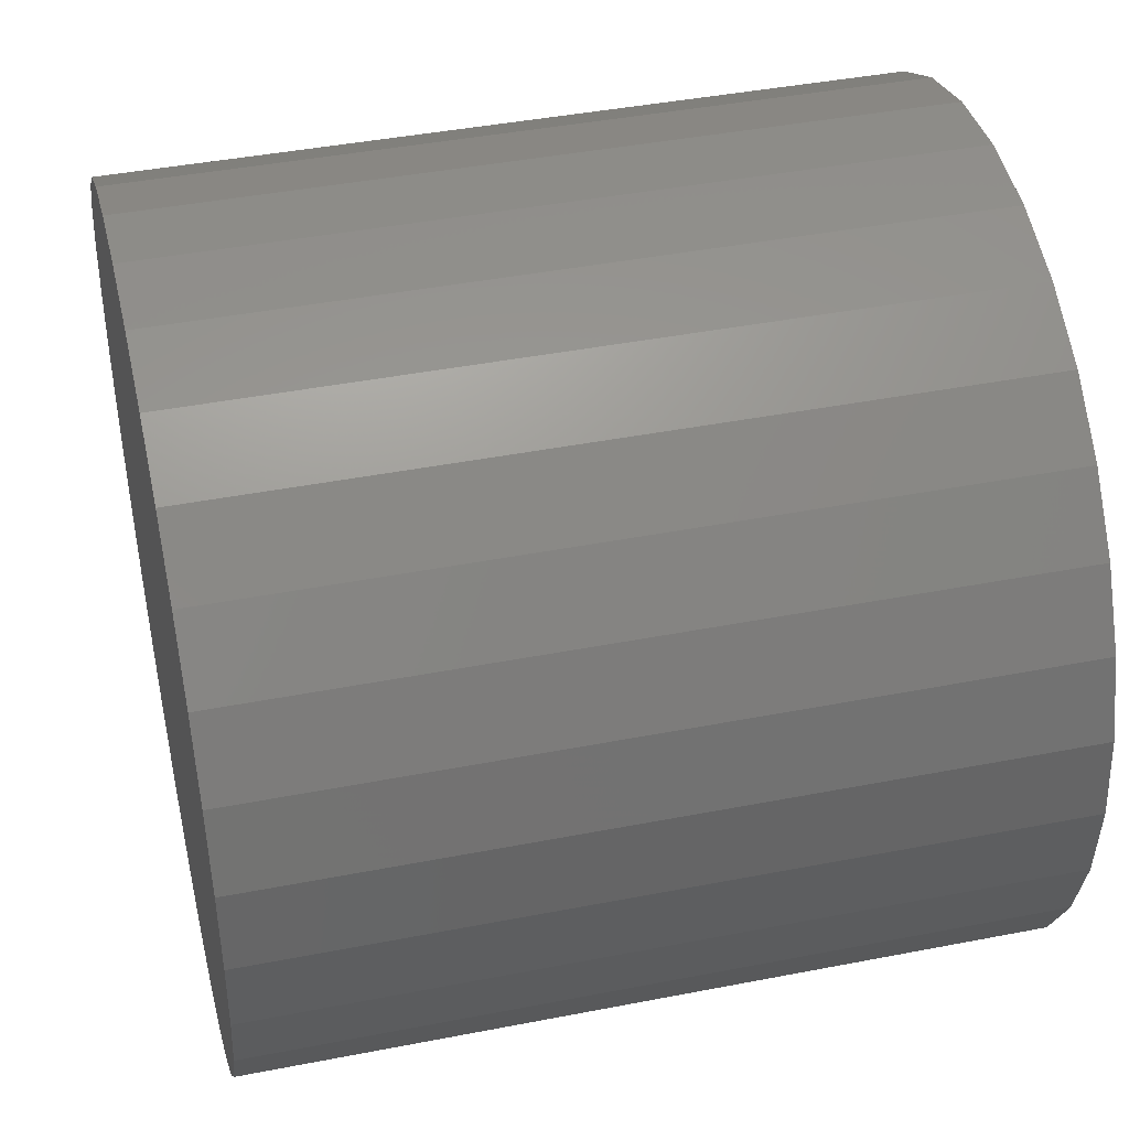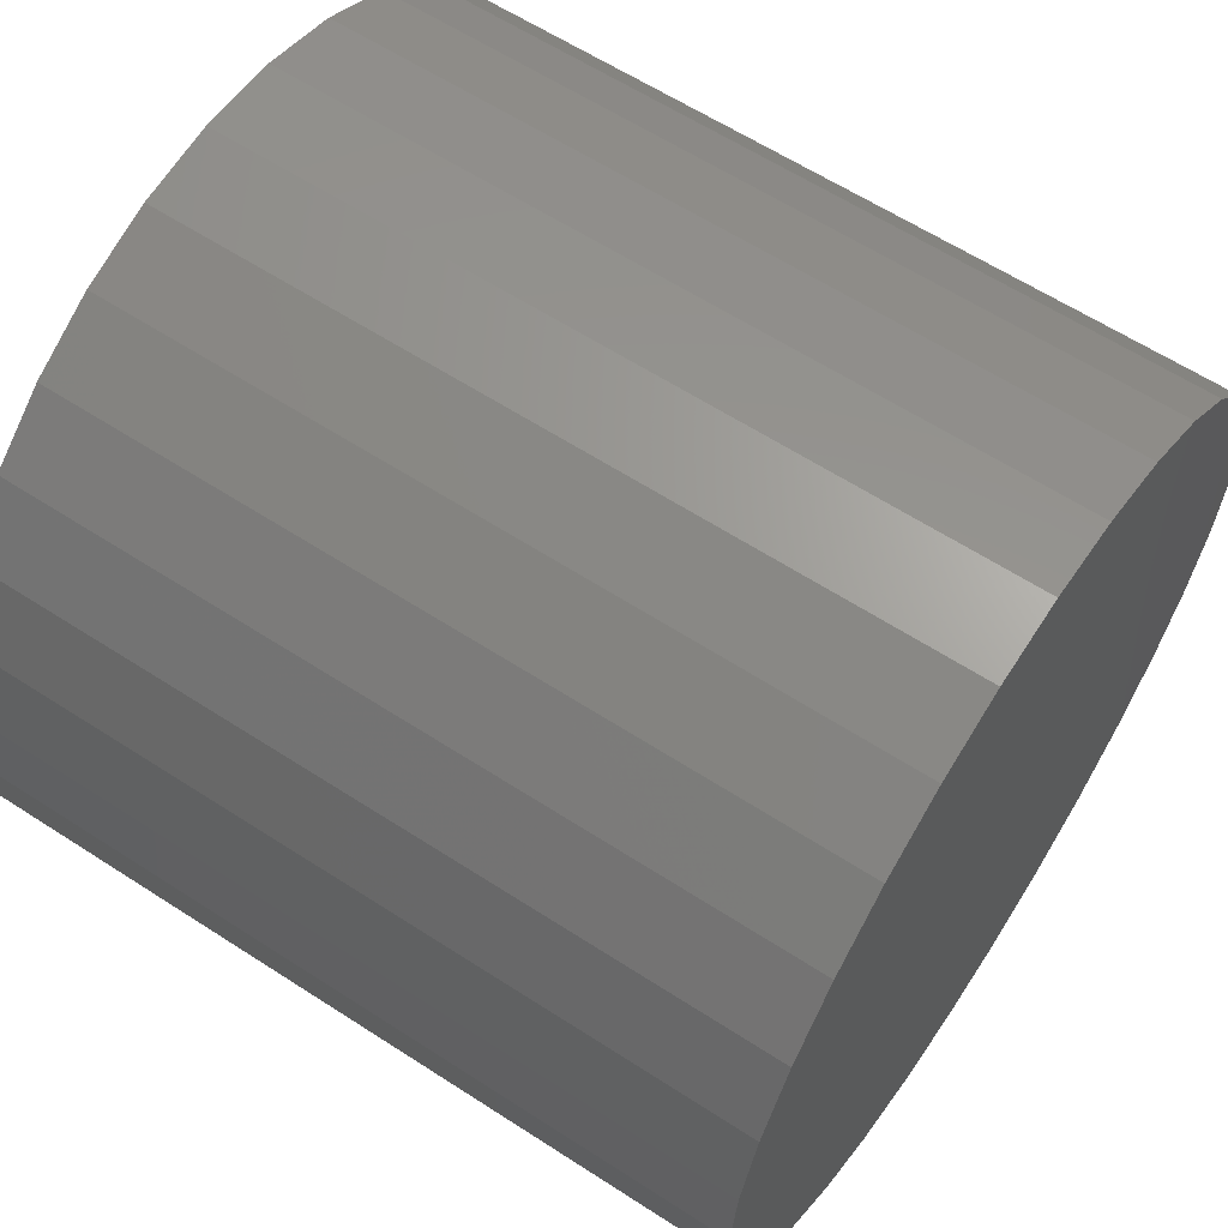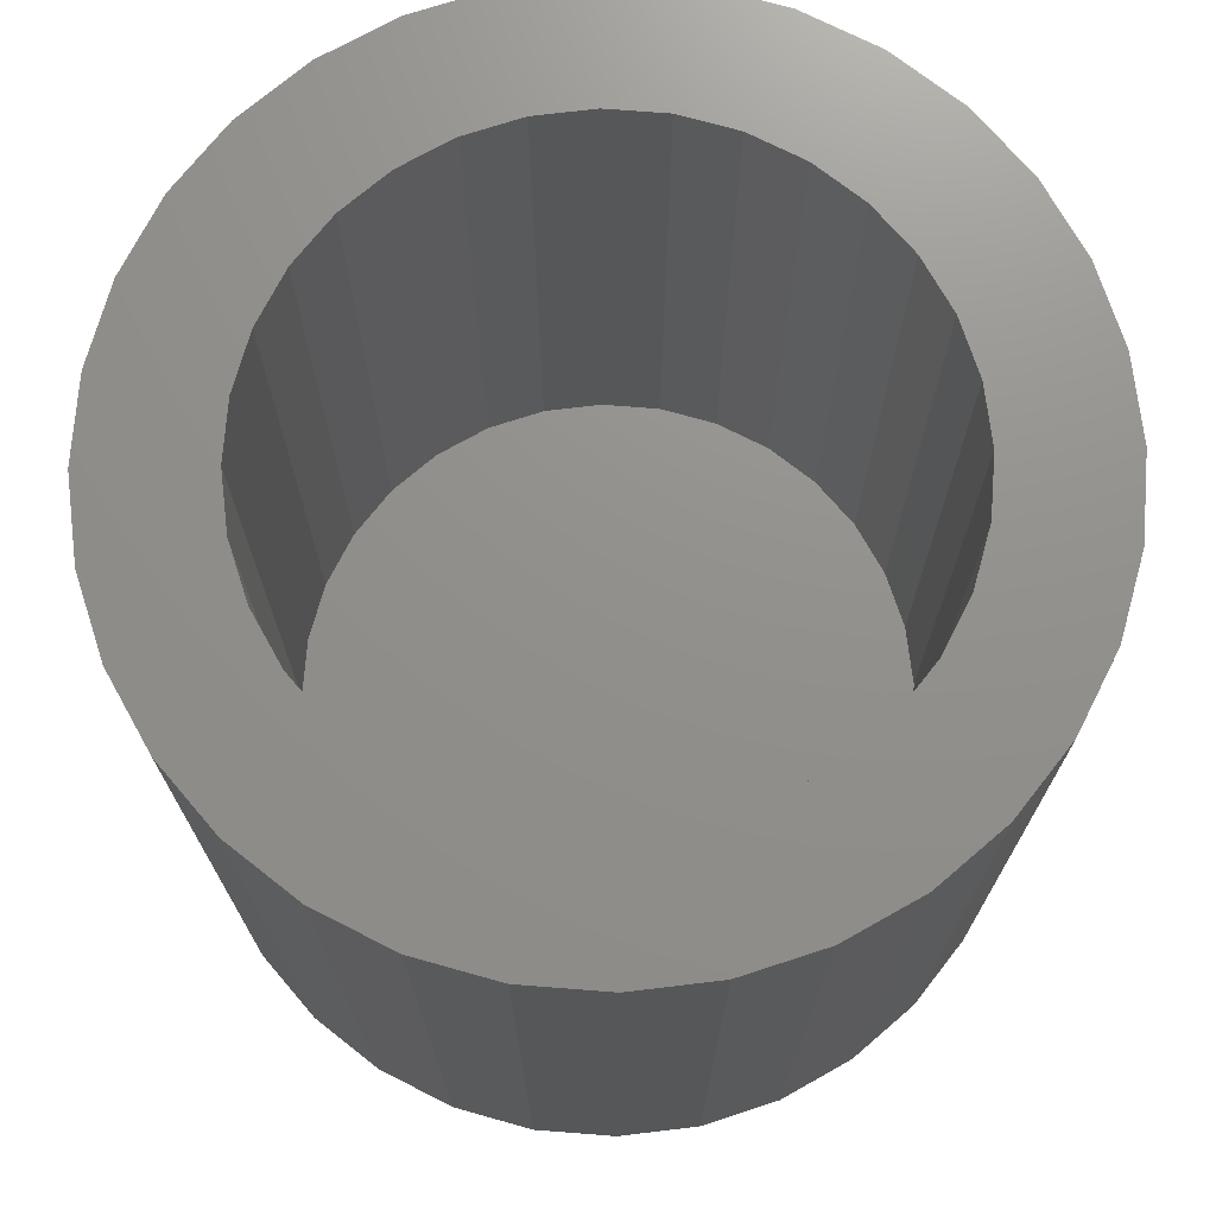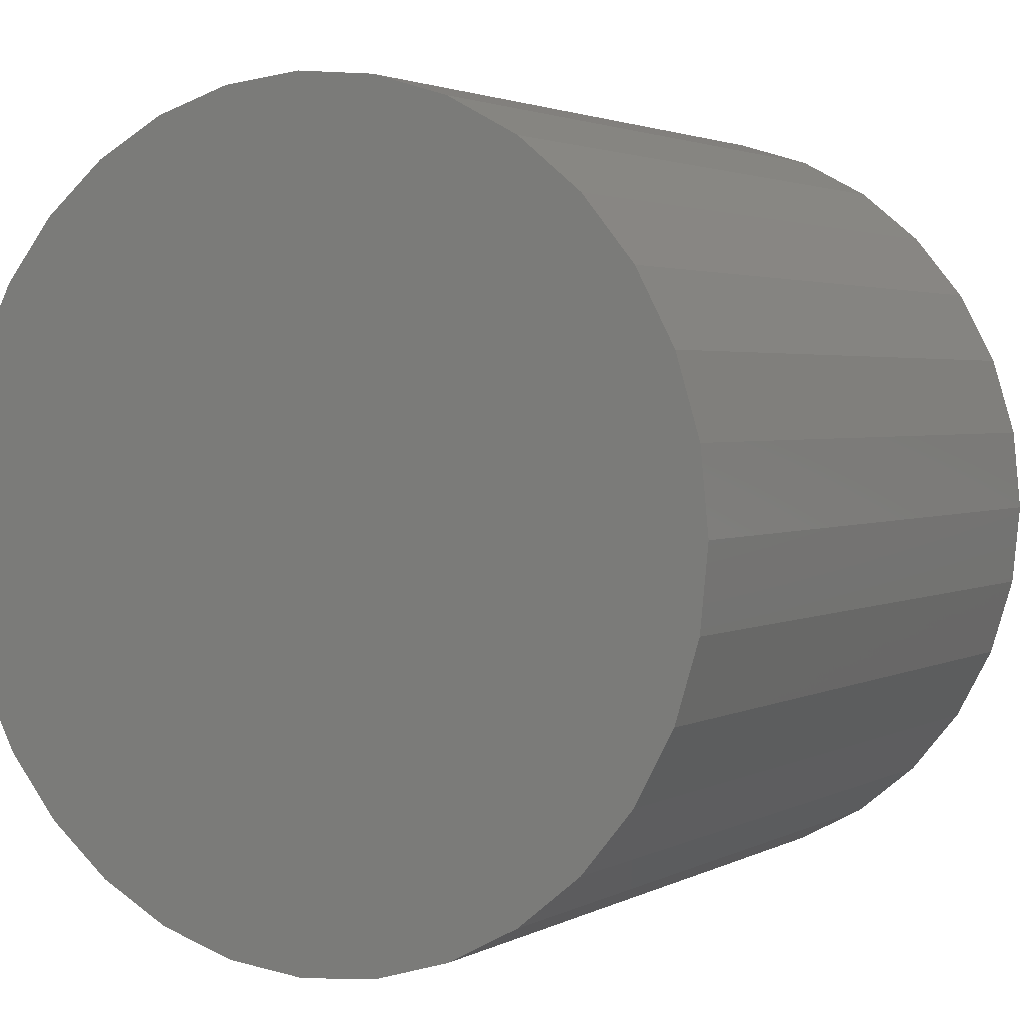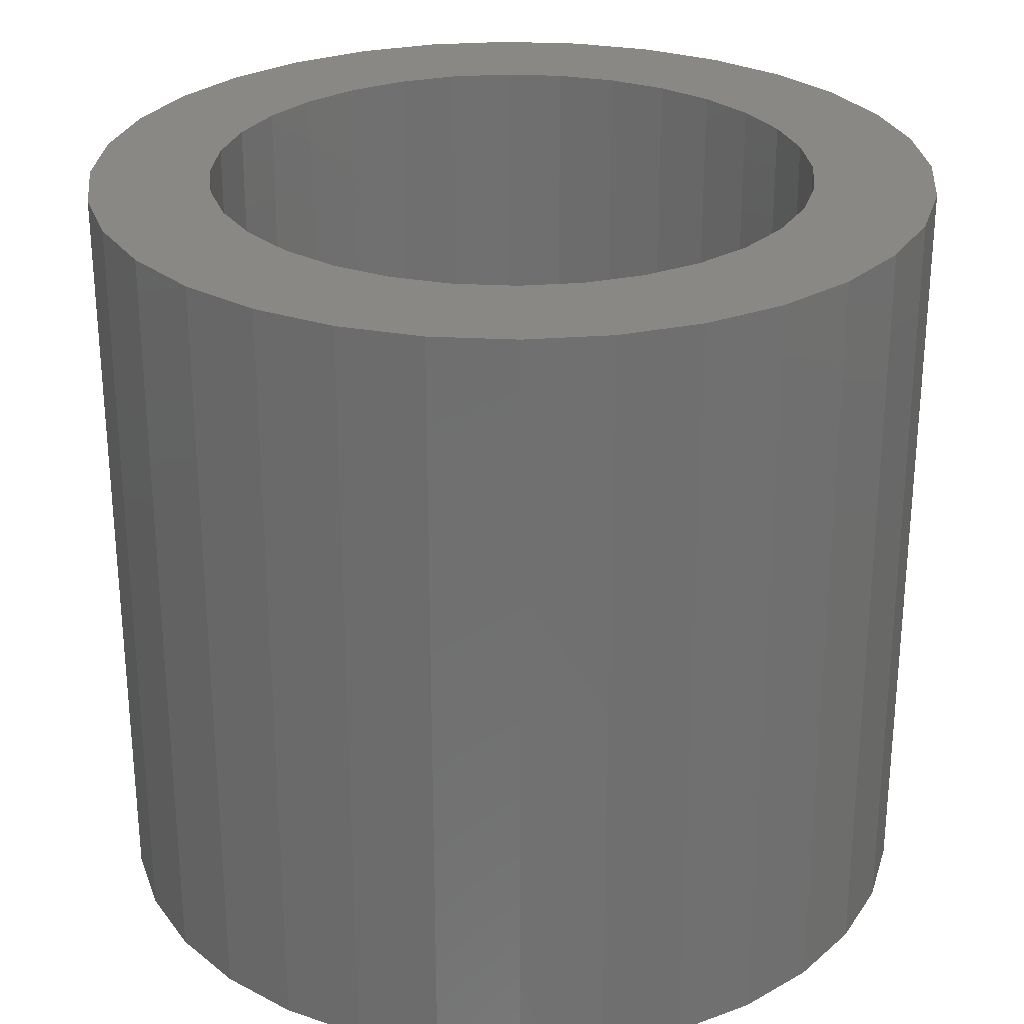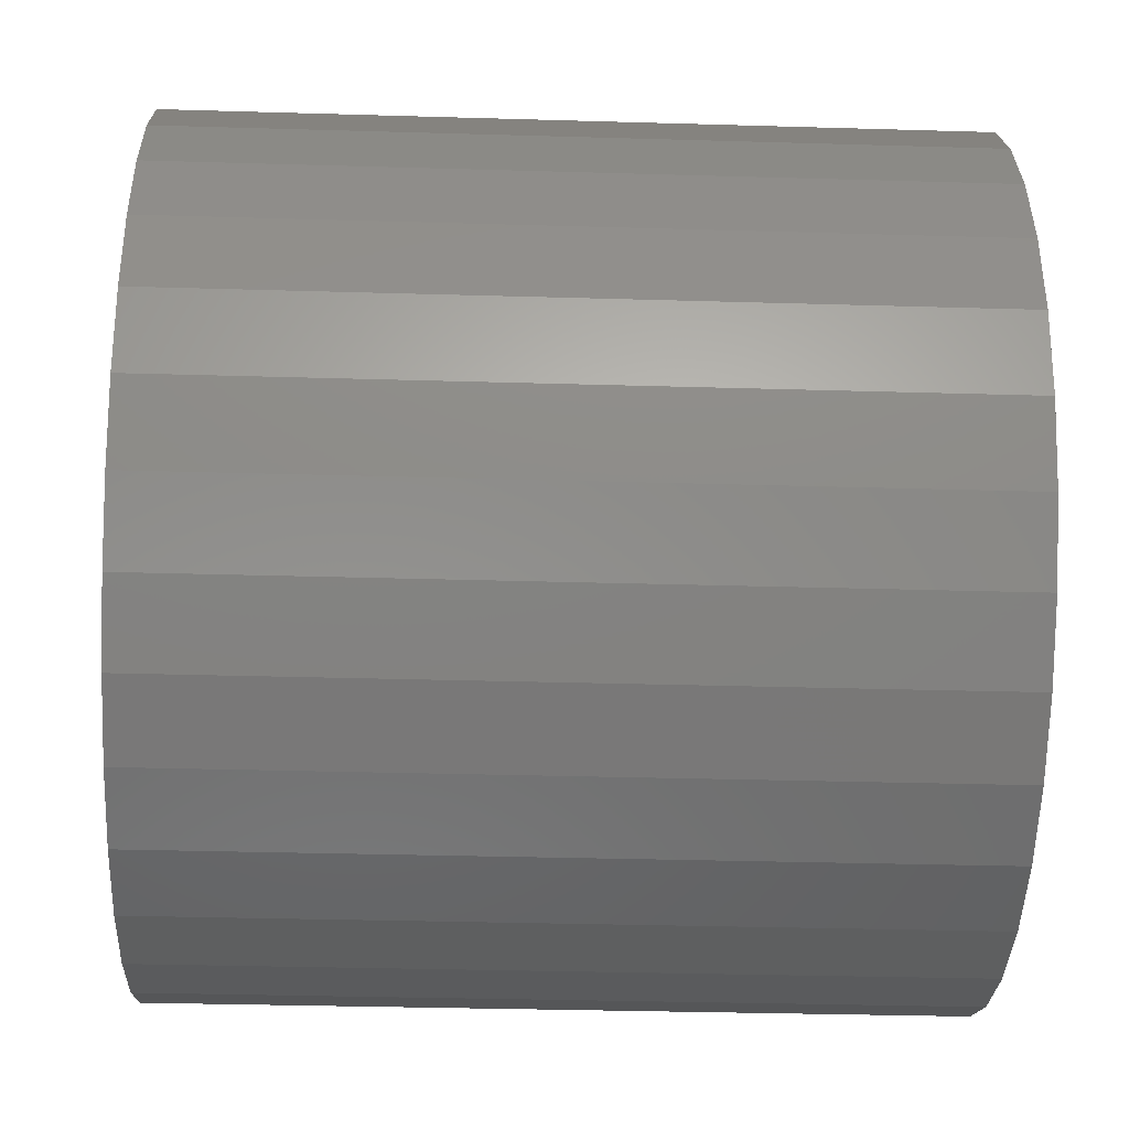
<metadata>
{"format":"stl","ext":"stl","renderer":"f3d","projection":"perspective","resolution":1024,"background":"white","views":[{"elev":42.5,"azim":-103.1,"up":"+Y"},{"elev":61.7,"azim":123.4,"up":"+Y"},{"elev":72.4,"azim":-113.7,"up":"+Z"},{"elev":2.5,"azim":-149.5,"up":"+Y"},{"elev":27.7,"azim":-57.3,"up":"+Z"},{"elev":-31.8,"azim":-92.4,"up":"+Y"}]}
</metadata>
<code>
# stl→obj: 128 verts, 252 faces
v 0.4378 -0.3431 0.09375
v 0.4438 -0.3382 0.09375
v 0.4199 -0.3404 0.09375
v 0.4148 -0.3499 0.09375
v 0.4329 -0.3491 0.09375
v 0.4292 -0.3559 0.09375
v 0.4117 -0.3603 0.09375
v 0.427 -0.3633 0.09375
v 0.4292 -0.3862 0.09375
v 0.427 -0.3788 0.09375
v 0.4117 -0.3818 0.09375
v 0.4148 -0.3922 0.09375
v 0.4329 -0.393 0.09375
v 0.4199 -0.4017 0.09375
v 0.4378 -0.399 0.09375
v 0.4438 -0.4039 0.09375
v 0.4268 -0.4101 0.09375
v 0.4507 -0.4076 0.09375
v 0.4581 -0.4098 0.09375
v 0.4351 -0.4169 0.09375
v 0.4964 -0.3252 0.09375
v 0.4735 -0.3323 0.09375
v 0.5048 -0.332 0.09375
v 0.4809 -0.3345 0.09375
v 0.4878 -0.3382 0.09375
v 0.5117 -0.3404 0.09375
v 0.4938 -0.3431 0.09375
v 0.4987 -0.3491 0.09375
v 0.5168 -0.3499 0.09375
v 0.5023 -0.3559 0.09375
v 0.5199 -0.3603 0.09375
v 0.5046 -0.3633 0.09375
v 0.5053 -0.3711 0.09375
v 0.5199 -0.3818 0.09375
v 0.5046 -0.3788 0.09375
v 0.5023 -0.3862 0.09375
v 0.5168 -0.3922 0.09375
v 0.4987 -0.393 0.09375
v 0.4938 -0.399 0.09375
v 0.5117 -0.4017 0.09375
v 0.4878 -0.4039 0.09375
v 0.5048 -0.4101 0.09375
v 0.4809 -0.4076 0.09375
v 0.4735 -0.4098 0.09375
v 0.4964 -0.4169 0.09375
v 0.521 -0.3711 0.09375
v 0.4106 -0.3711 0.09375
v 0.4262 -0.3711 0.09375
v 0.4268 -0.332 0.09375
v 0.4507 -0.3345 0.09375
v 0.4581 -0.3323 0.09375
v 0.4351 -0.3252 0.09375
v 0.4658 -0.4106 0.09375
v 0.4447 -0.422 0.09375
v 0.455 -0.4252 0.09375
v 0.4658 -0.4262 0.09375
v 0.4766 -0.4252 0.09375
v 0.4869 -0.422 0.09375
v 0.4658 -0.3315 0.09375
v 0.4869 -0.3201 0.09375
v 0.4766 -0.3169 0.09375
v 0.4658 -0.3159 0.09375
v 0.455 -0.3169 0.09375
v 0.4447 -0.3201 0.09375
v 0.4658 -0.4106 0.007812
v 0.4735 -0.4098 0.007812
v 0.4809 -0.4076 0.007812
v 0.4878 -0.4039 0.007812
v 0.4938 -0.399 0.007812
v 0.4987 -0.393 0.007812
v 0.5023 -0.3862 0.007812
v 0.5046 -0.3788 0.007812
v 0.5053 -0.3711 0.007812
v 0.4581 -0.4098 0.007812
v 0.4507 -0.4076 0.007812
v 0.4438 -0.4039 0.007812
v 0.4378 -0.399 0.007812
v 0.4329 -0.393 0.007812
v 0.4292 -0.3862 0.007812
v 0.427 -0.3788 0.007812
v 0.4262 -0.3711 0.007812
v 0.4658 -0.3315 0.007812
v 0.4581 -0.3323 0.007812
v 0.4507 -0.3345 0.007812
v 0.4438 -0.3382 0.007812
v 0.4378 -0.3431 0.007812
v 0.4329 -0.3491 0.007812
v 0.4292 -0.3559 0.007812
v 0.427 -0.3633 0.007812
v 0.4735 -0.3323 0.007812
v 0.4809 -0.3345 0.007812
v 0.4878 -0.3382 0.007812
v 0.4938 -0.3431 0.007812
v 0.4987 -0.3491 0.007812
v 0.5023 -0.3559 0.007812
v 0.5046 -0.3633 0.007812
v 0.521 -0.3711 -0.007812
v 0.5199 -0.3818 -0.007812
v 0.5168 -0.3922 -0.007812
v 0.5117 -0.4017 -0.007812
v 0.5048 -0.4101 -0.007812
v 0.4964 -0.4169 -0.007812
v 0.4869 -0.422 -0.007812
v 0.4766 -0.4252 -0.007812
v 0.4658 -0.4262 -0.007812
v 0.455 -0.4252 -0.007812
v 0.4447 -0.422 -0.007812
v 0.4351 -0.4169 -0.007812
v 0.4268 -0.4101 -0.007812
v 0.4199 -0.4017 -0.007812
v 0.4148 -0.3922 -0.007812
v 0.4117 -0.3818 -0.007812
v 0.4106 -0.3711 -0.007812
v 0.4117 -0.3603 -0.007812
v 0.4148 -0.3499 -0.007812
v 0.4199 -0.3404 -0.007812
v 0.4268 -0.332 -0.007812
v 0.4351 -0.3252 -0.007812
v 0.4447 -0.3201 -0.007812
v 0.455 -0.3169 -0.007812
v 0.4658 -0.3159 -0.007812
v 0.4766 -0.3169 -0.007812
v 0.4869 -0.3201 -0.007812
v 0.4964 -0.3252 -0.007812
v 0.5048 -0.332 -0.007812
v 0.5117 -0.3404 -0.007812
v 0.5168 -0.3499 -0.007812
v 0.5199 -0.3603 -0.007812
f 1 2 3
f 3 4 1
f 1 4 5
f 6 5 4
f 4 7 6
f 6 7 8
f 9 10 11
f 11 12 9
f 9 12 13
f 13 12 14
f 15 13 14
f 15 14 16
f 16 14 17
f 18 16 17
f 18 17 19
f 19 17 20
f 21 22 23
f 23 22 24
f 23 24 25
f 23 25 26
f 26 25 27
f 26 27 28
f 26 28 29
f 29 28 30
f 29 30 31
f 30 32 31
f 33 31 32
f 34 35 36
f 34 36 37
f 37 36 38
f 37 38 39
f 37 39 40
f 39 41 40
f 42 40 41
f 42 41 43
f 42 43 44
f 45 42 44
f 46 31 33
f 46 33 35
f 46 35 34
f 47 11 10
f 47 10 48
f 47 48 8
f 47 8 7
f 49 3 2
f 49 2 50
f 49 50 51
f 49 51 52
f 53 19 20
f 53 20 54
f 53 54 55
f 53 55 56
f 53 56 57
f 53 57 58
f 53 58 45
f 53 45 44
f 59 22 21
f 59 21 60
f 59 60 61
f 59 61 62
f 59 62 63
f 59 63 64
f 59 64 52
f 59 52 51
f 65 44 66
f 66 44 43
f 66 43 67
f 67 43 41
f 67 41 68
f 68 41 39
f 68 39 69
f 69 39 38
f 69 38 70
f 70 38 36
f 70 36 71
f 71 36 35
f 71 35 72
f 72 35 33
f 72 33 73
f 44 65 53
f 53 65 74
f 53 74 19
f 19 74 75
f 19 75 18
f 18 75 76
f 18 76 16
f 16 76 77
f 16 77 15
f 15 77 78
f 15 78 13
f 13 78 79
f 13 79 9
f 9 79 80
f 9 80 10
f 10 80 81
f 10 81 48
f 82 51 83
f 83 51 50
f 83 50 84
f 84 50 2
f 84 2 85
f 85 2 1
f 85 1 86
f 86 1 5
f 86 5 87
f 87 5 6
f 87 6 88
f 88 6 8
f 88 8 89
f 89 8 48
f 89 48 81
f 51 82 59
f 59 82 90
f 59 90 22
f 22 90 91
f 22 91 24
f 24 91 92
f 24 92 25
f 25 92 93
f 25 93 27
f 27 93 94
f 27 94 28
f 28 94 95
f 28 95 30
f 30 95 96
f 30 96 32
f 32 96 73
f 32 73 33
f 97 46 98
f 98 46 34
f 98 34 99
f 99 34 37
f 99 37 100
f 100 37 40
f 100 40 101
f 101 40 42
f 101 42 102
f 102 42 45
f 102 45 103
f 103 45 58
f 103 58 104
f 104 58 57
f 104 57 105
f 105 57 56
f 105 56 106
f 106 56 55
f 106 55 107
f 107 55 54
f 107 54 108
f 108 54 20
f 108 20 109
f 109 20 17
f 109 17 110
f 110 17 14
f 110 14 111
f 111 14 12
f 111 12 112
f 112 12 11
f 112 11 113
f 113 11 47
f 113 47 114
f 114 47 7
f 114 7 115
f 115 7 4
f 115 4 116
f 116 4 3
f 116 3 117
f 117 3 49
f 117 49 118
f 118 49 52
f 118 52 119
f 119 52 64
f 119 64 120
f 120 64 63
f 120 63 121
f 121 63 62
f 121 62 122
f 122 62 61
f 122 61 123
f 123 61 60
f 123 60 124
f 124 60 21
f 124 21 125
f 125 21 23
f 125 23 126
f 126 23 26
f 126 26 127
f 127 26 29
f 127 29 128
f 128 29 31
f 128 31 97
f 97 31 46
f 121 122 120
f 119 120 122
f 123 119 122
f 118 119 123
f 124 118 123
f 117 118 124
f 125 117 124
f 116 117 125
f 126 116 125
f 115 116 126
f 127 115 126
f 114 115 127
f 128 114 127
f 99 111 98
f 110 111 99
f 100 110 99
f 109 110 100
f 101 109 100
f 108 109 101
f 102 108 101
f 107 108 102
f 103 107 102
f 106 107 103
f 104 106 103
f 105 106 104
f 111 112 98
f 98 112 113
f 98 113 97
f 97 113 114
f 97 114 128
f 82 83 84
f 90 82 84
f 90 84 91
f 91 84 85
f 91 85 92
f 92 85 86
f 92 86 93
f 93 86 87
f 93 87 94
f 94 87 88
f 94 88 95
f 95 88 89
f 95 89 96
f 72 79 71
f 71 79 78
f 71 78 70
f 70 78 77
f 70 77 69
f 69 77 76
f 69 76 68
f 68 76 75
f 68 75 67
f 67 75 74
f 67 74 65
f 67 65 66
f 96 89 73
f 73 89 81
f 73 81 72
f 72 81 80
f 72 80 79

</code>
